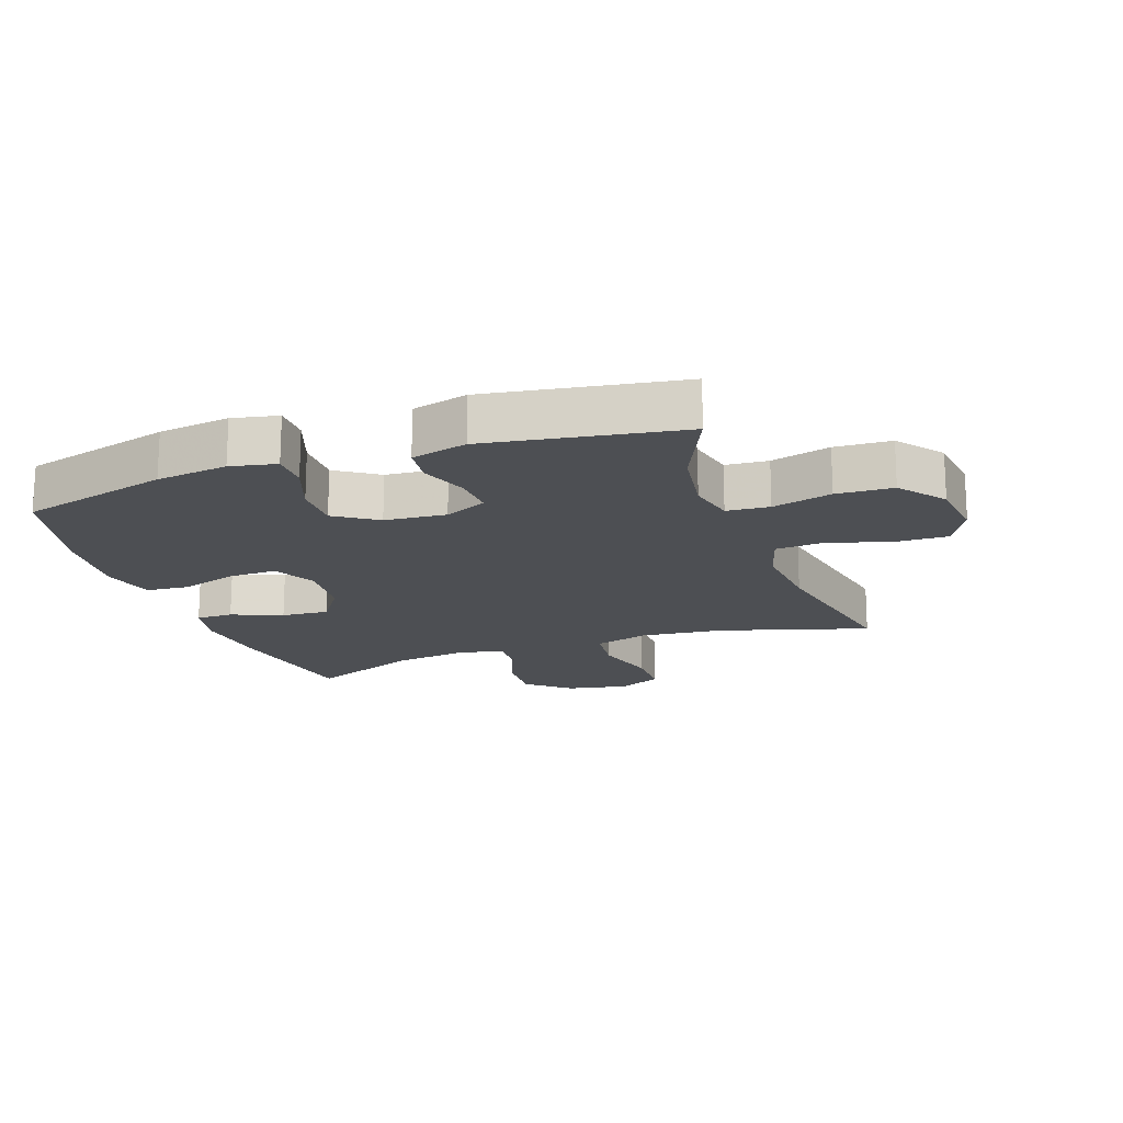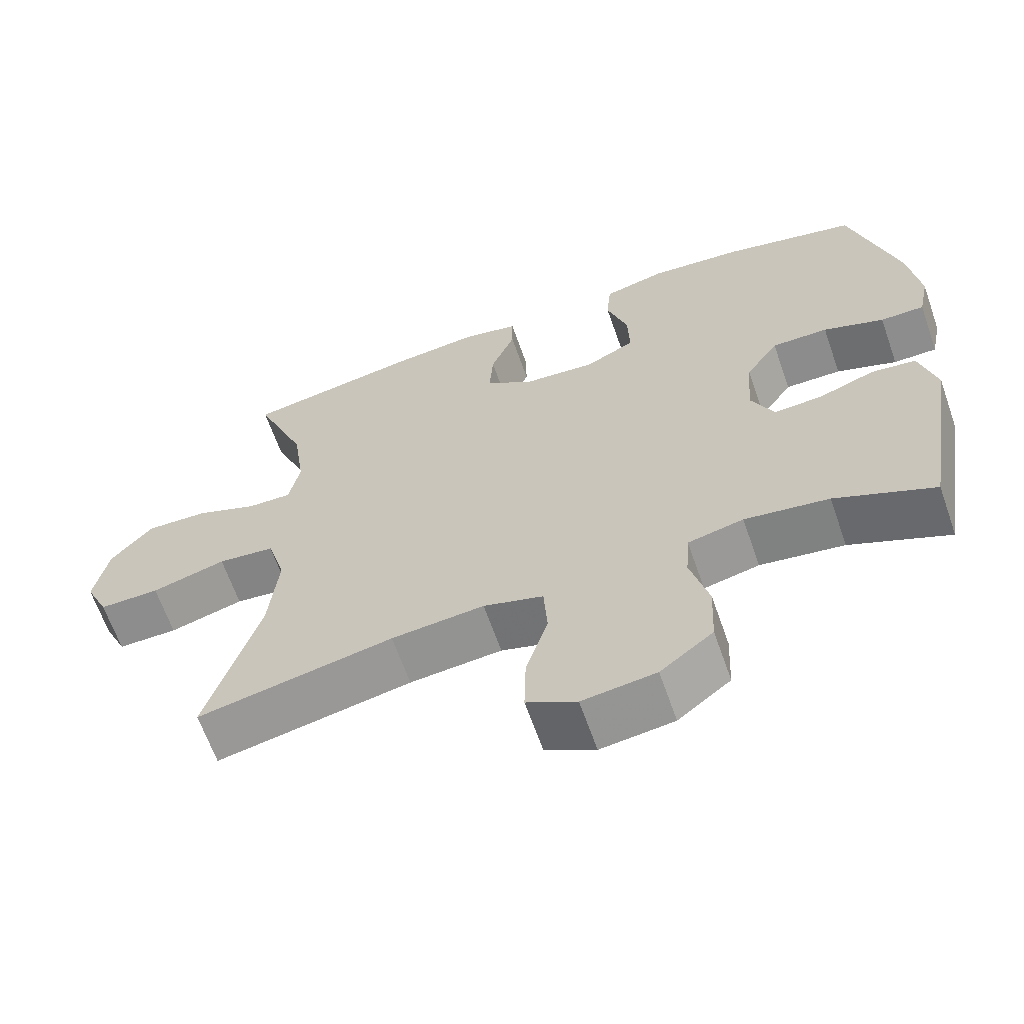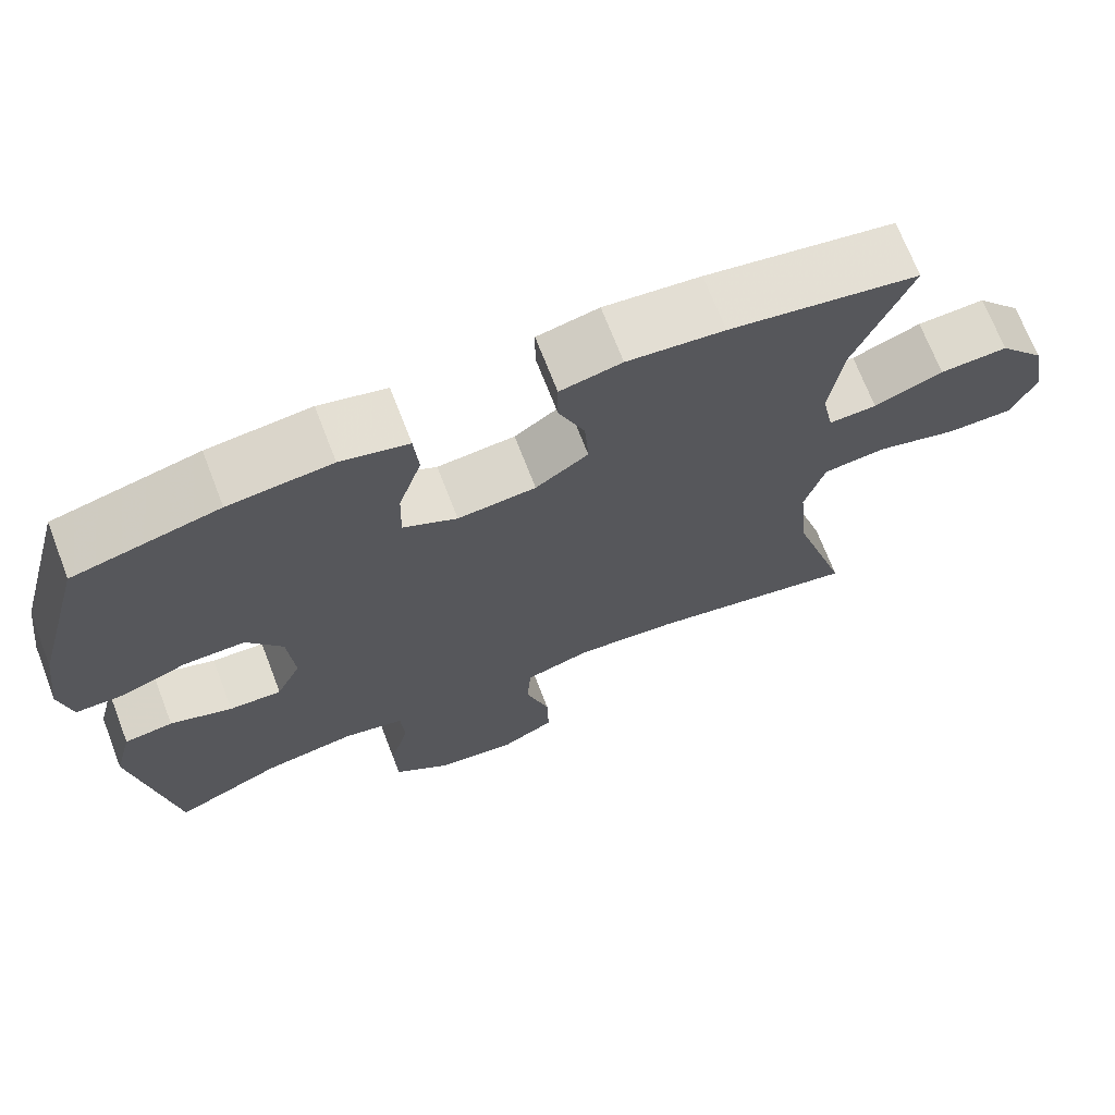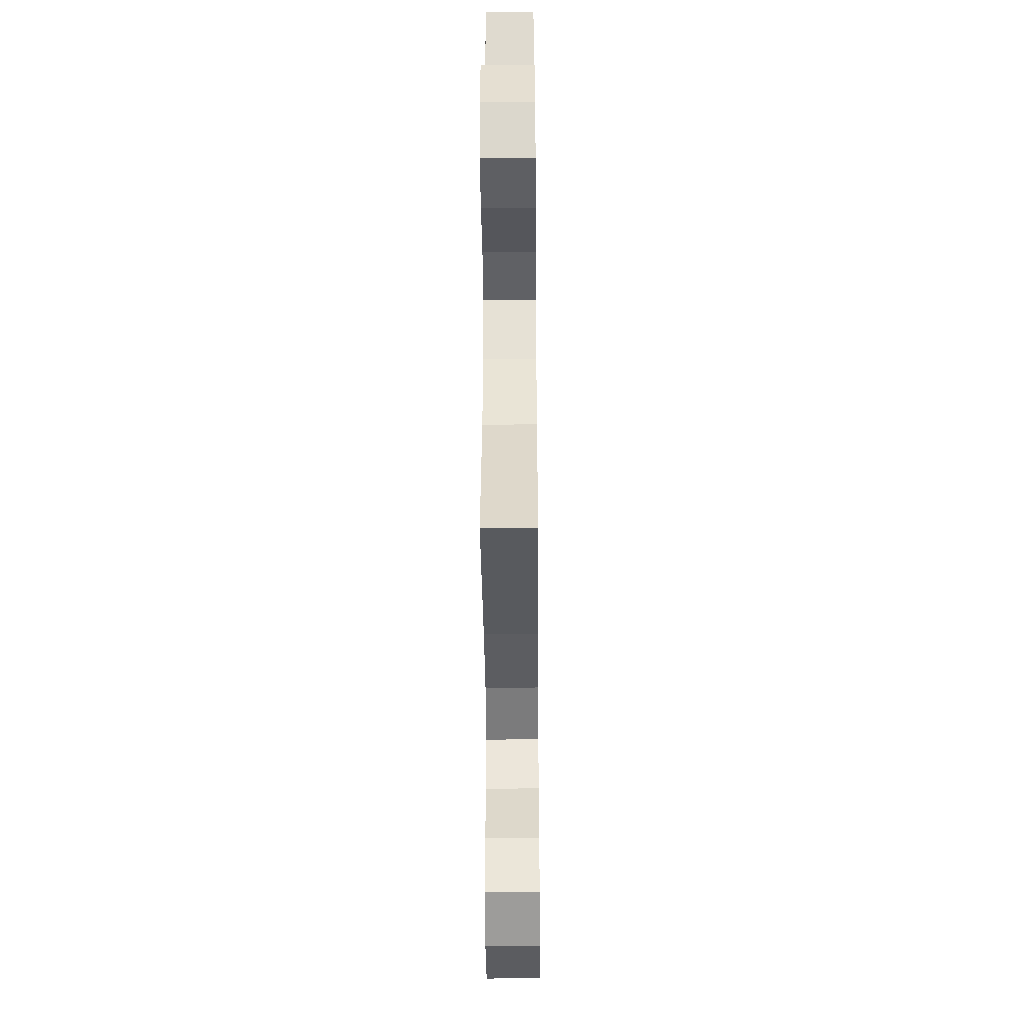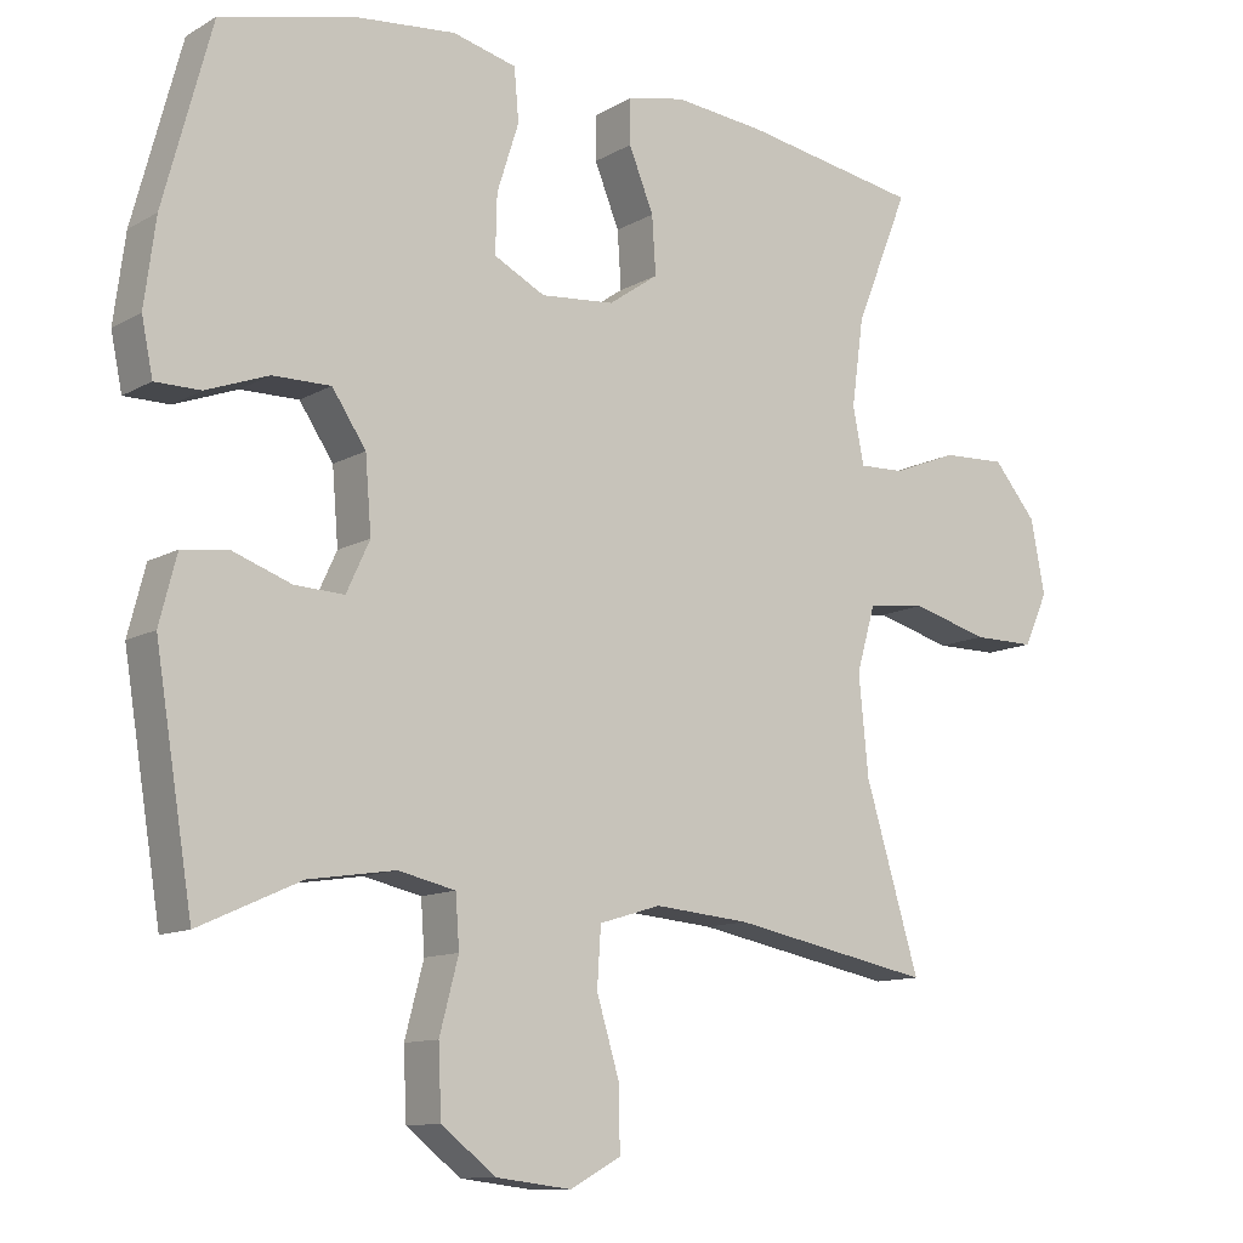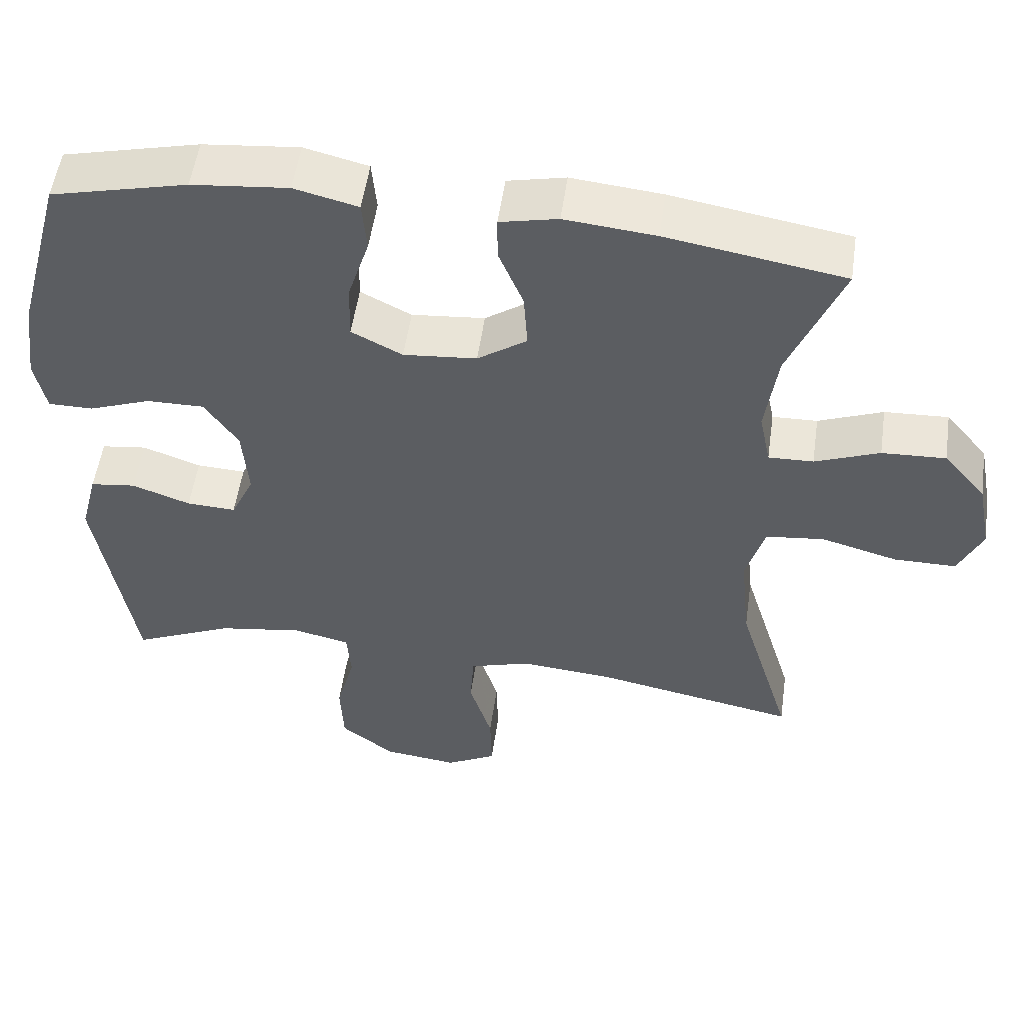
<metadata>
{"format":"obj","ext":"obj","renderer":"f3d","projection":"perspective","resolution":1024,"background":"white","views":[{"elev":-17.6,"azim":109.5,"up":"+Y"},{"elev":-64.6,"azim":19.3,"up":"+Z"},{"elev":70.2,"azim":158.9,"up":"+Z"},{"elev":-41.5,"azim":-89.5,"up":"+Z"},{"elev":-11.4,"azim":143.5,"up":"+Z"},{"elev":53.4,"azim":-171.9,"up":"+Z"}]}
</metadata>
<code>
v 0.5 0.07 0.5
v 0.564 0.07 0.262
v 0.579 0.07 0.148
v 0.564 0.07 0.075
v 0.504 0.07 0.075
v 0.421 0.07 0.106
v 0.344 0.07 0.107
v 0.299 0.07 0.04
v 0.291 0.07 -0.058
v 0.322 0.07 -0.125
v 0.388 0.07 -0.122
v 0.466 0.07 -0.094
v 0.527 0.07 -0.102
v 0.55 0.07 -0.191
v 0.5 0.07 -0.5
v 0.365 0.07 -0.439
v 0.25 0.07 -0.421
v 0.174 0.07 -0.438
v 0.169 0.07 -0.506
v 0.194 0.07 -0.601
v 0.19 0.07 -0.691
v 0.118 0.07 -0.747
v 0.018 0.07 -0.759
v -0.05 0.07 -0.722
v -0.048 0.07 -0.638
v -0.018 0.07 -0.539
v -0.023 0.07 -0.462
v -0.105 0.07 -0.437
v -0.232 0.07 -0.448
v -0.5 0.07 -0.5
v -0.428 0.07 -0.261
v -0.415 0.07 -0.13
v -0.44 0.07 -0.043
v -0.518 0.07 -0.034
v -0.62 0.07 -0.062
v -0.703 0.07 -0.062
v -0.735 0.07 0.008
v -0.716 0.07 0.106
v -0.659 0.07 0.174
v -0.574 0.07 0.17
v -0.488 0.07 0.136
v -0.428 0.07 0.134
v -0.413 0.07 0.208
v -0.429 0.07 0.324
v -0.5 0.07 0.5
v -0.263 0.07 0.54
v -0.142 0.07 0.552
v -0.065 0.07 0.535
v -0.065 0.07 0.476
v -0.098 0.07 0.395
v -0.103 0.07 0.319
v -0.037 0.07 0.273
v 0.061 0.07 0.264
v 0.129 0.07 0.299
v 0.127 0.07 0.376
v 0.098 0.07 0.467
v 0.104 0.07 0.536
v 0.189 0.07 0.557
v 0.318 0.07 0.544
v 0.5 0 0.5
v 0.564 0 0.262
v 0.579 0 0.148
v 0.564 0 0.075
v 0.504 0 0.075
v 0.421 0 0.106
v 0.344 0 0.107
v 0.299 0 0.04
v 0.291 0 -0.058
v 0.322 0 -0.125
v 0.388 0 -0.122
v 0.466 0 -0.094
v 0.527 0 -0.102
v 0.55 0 -0.191
v 0.5 0 -0.5
v 0.365 0 -0.439
v 0.25 0 -0.421
v 0.174 0 -0.438
v 0.169 0 -0.506
v 0.194 0 -0.601
v 0.19 0 -0.691
v 0.118 0 -0.747
v 0.018 0 -0.759
v -0.05 0 -0.722
v -0.048 0 -0.638
v -0.018 0 -0.539
v -0.023 0 -0.462
v -0.105 0 -0.437
v -0.232 0 -0.448
v -0.5 0 -0.5
v -0.428 0 -0.261
v -0.415 0 -0.13
v -0.44 0 -0.043
v -0.518 0 -0.034
v -0.62 0 -0.062
v -0.703 0 -0.062
v -0.735 0 0.008
v -0.716 0 0.106
v -0.659 0 0.174
v -0.574 0 0.17
v -0.488 0 0.136
v -0.428 0 0.134
v -0.413 0 0.208
v -0.429 0 0.324
v -0.5 0 0.5
v -0.263 0 0.54
v -0.142 0 0.552
v -0.065 0 0.535
v -0.065 0 0.476
v -0.098 0 0.395
v -0.103 0 0.319
v -0.037 0 0.273
v 0.061 0 0.264
v 0.129 0 0.299
v 0.127 0 0.376
v 0.098 0 0.467
v 0.104 0 0.536
v 0.189 0 0.557
v 0.318 0 0.544
f 4 5 6
f 3 4 6
f 2 3 6
f 1 2 6
f 59 1 6
f 58 59 6
f 57 58 6
f 56 57 6
f 55 56 6
f 54 55 6 7
f 53 54 7 8
f 52 53 8 9
f 51 52 9 10
f 48 49 50
f 47 48 50
f 46 47 50
f 45 46 50
f 44 45 50
f 43 44 50 51
f 42 43 51 10
f 39 40 41
f 38 39 41
f 37 38 41
f 36 37 41
f 35 36 41
f 34 35 41
f 41 42 10
f 34 41 10
f 33 34 10
f 29 30 31
f 28 29 31 32
f 32 33 10
f 28 32 10
f 27 28 10
f 24 25 26
f 23 24 26
f 22 23 26
f 21 22 26
f 20 21 26
f 19 20 26
f 18 19 26 27
f 14 15 16
f 13 14 16
f 12 13 16
f 11 12 16
f 11 16 17
f 17 18 27
f 11 17 27
f 10 11 27
f 65 64 63
f 65 63 62
f 65 62 61
f 65 61 60
f 65 60 118
f 65 118 117
f 65 117 116
f 65 116 115
f 65 115 114
f 66 65 114 113
f 67 66 113 112
f 68 67 112 111
f 69 68 111 110
f 109 108 107
f 109 107 106
f 109 106 105
f 109 105 104
f 109 104 103
f 110 109 103 102
f 69 110 102 101
f 100 99 98
f 100 98 97
f 100 97 96
f 100 96 95
f 100 95 94
f 100 94 93
f 69 101 100
f 69 100 93
f 69 93 92
f 90 89 88
f 91 90 88 87
f 69 92 91
f 69 91 87
f 69 87 86
f 85 84 83
f 85 83 82
f 85 82 81
f 85 81 80
f 85 80 79
f 85 79 78
f 86 85 78 77
f 75 74 73
f 75 73 72
f 75 72 71
f 75 71 70
f 76 75 70
f 86 77 76
f 86 76 70
f 86 70 69
f 1 60 61 2
f 2 61 62 3
f 3 62 63 4
f 4 63 64 5
f 5 64 65 6
f 6 65 66 7
f 7 66 67 8
f 8 67 68 9
f 9 68 69 10
f 10 69 70 11
f 11 70 71 12
f 12 71 72 13
f 13 72 73 14
f 14 73 74 15
f 15 74 75 16
f 16 75 76 17
f 17 76 77 18
f 18 77 78 19
f 19 78 79 20
f 20 79 80 21
f 21 80 81 22
f 22 81 82 23
f 23 82 83 24
f 24 83 84 25
f 25 84 85 26
f 26 85 86 27
f 27 86 87 28
f 28 87 88 29
f 29 88 89 30
f 30 89 90 31
f 31 90 91 32
f 32 91 92 33
f 33 92 93 34
f 34 93 94 35
f 35 94 95 36
f 36 95 96 37
f 37 96 97 38
f 38 97 98 39
f 39 98 99 40
f 40 99 100 41
f 41 100 101 42
f 42 101 102 43
f 43 102 103 44
f 44 103 104 45
f 45 104 105 46
f 46 105 106 47
f 47 106 107 48
f 48 107 108 49
f 49 108 109 50
f 50 109 110 51
f 51 110 111 52
f 52 111 112 53
f 53 112 113 54
f 54 113 114 55
f 55 114 115 56
f 56 115 116 57
f 57 116 117 58
f 58 117 118 59
f 59 118 60 1

</code>
